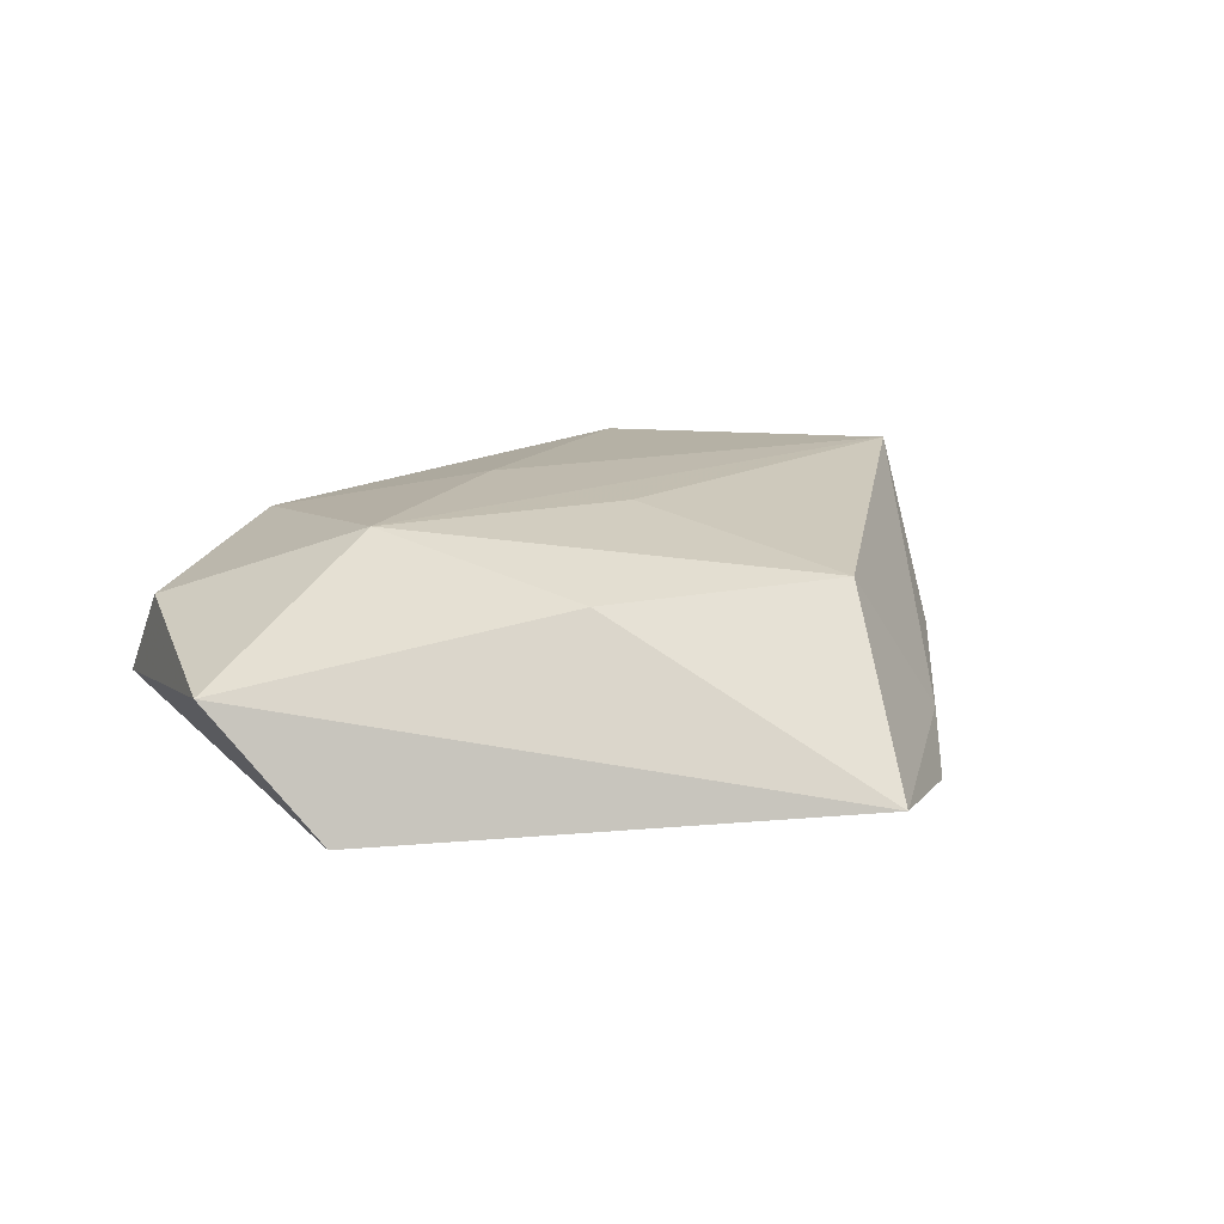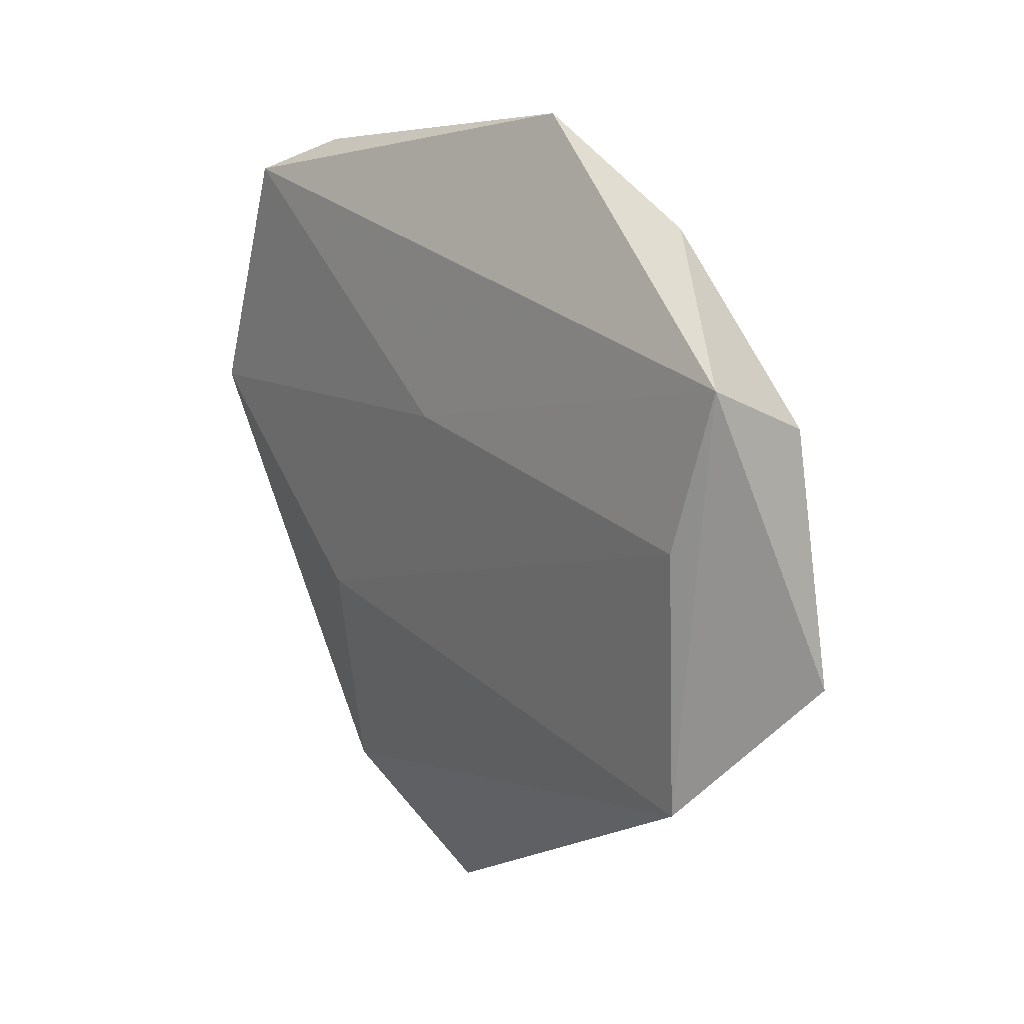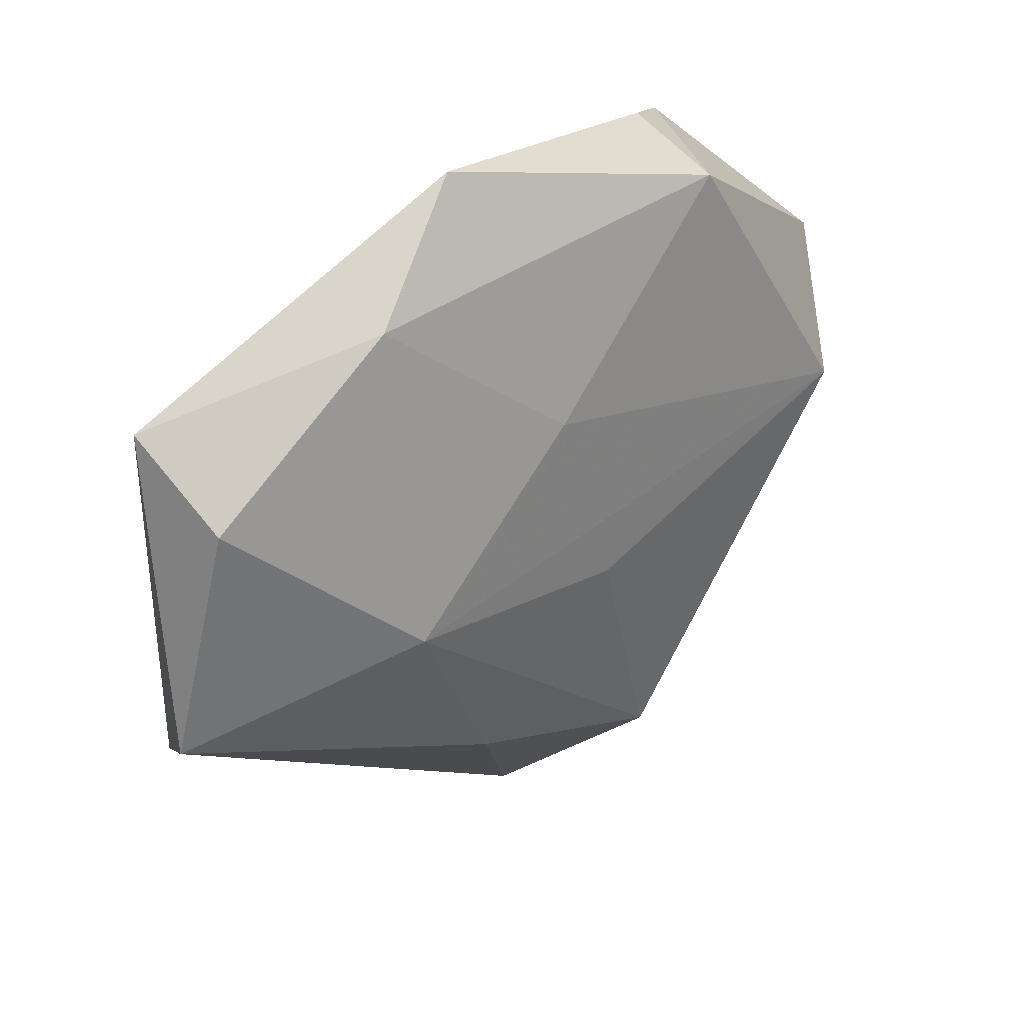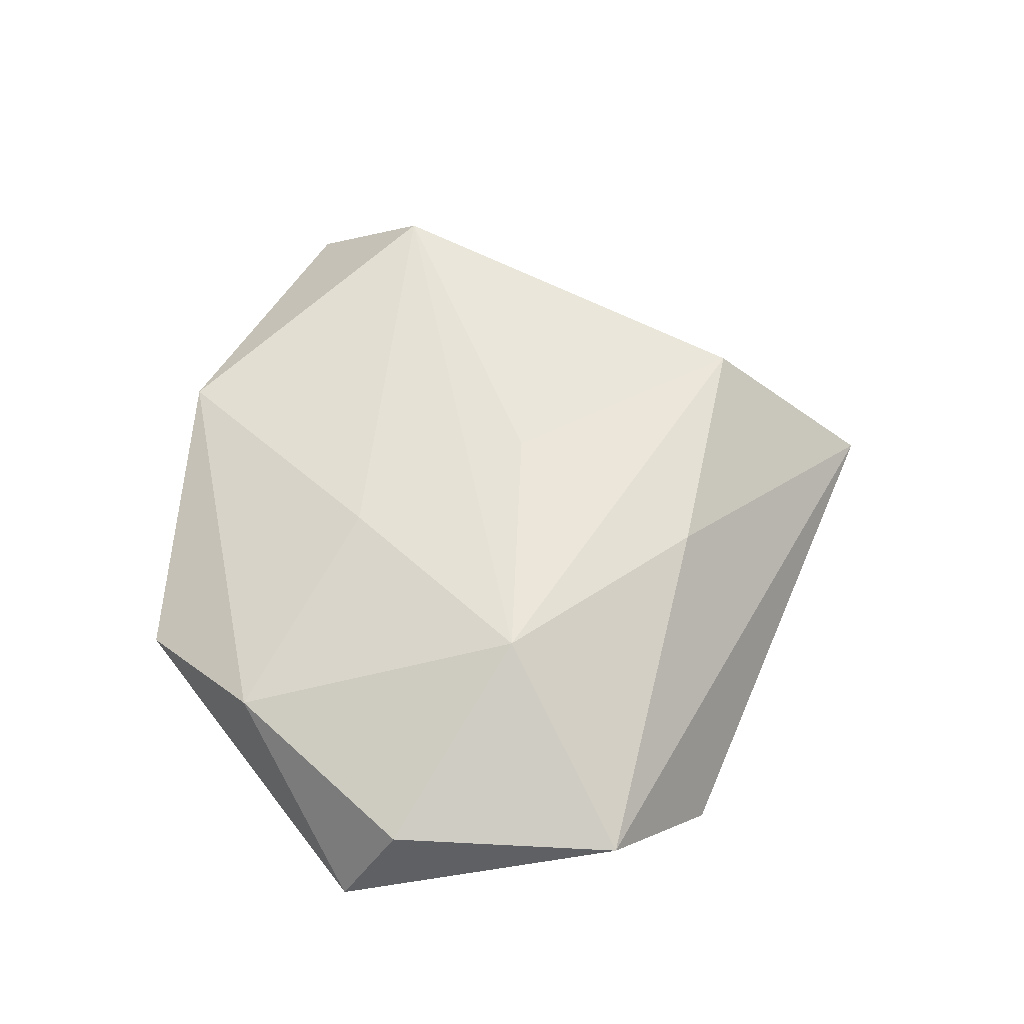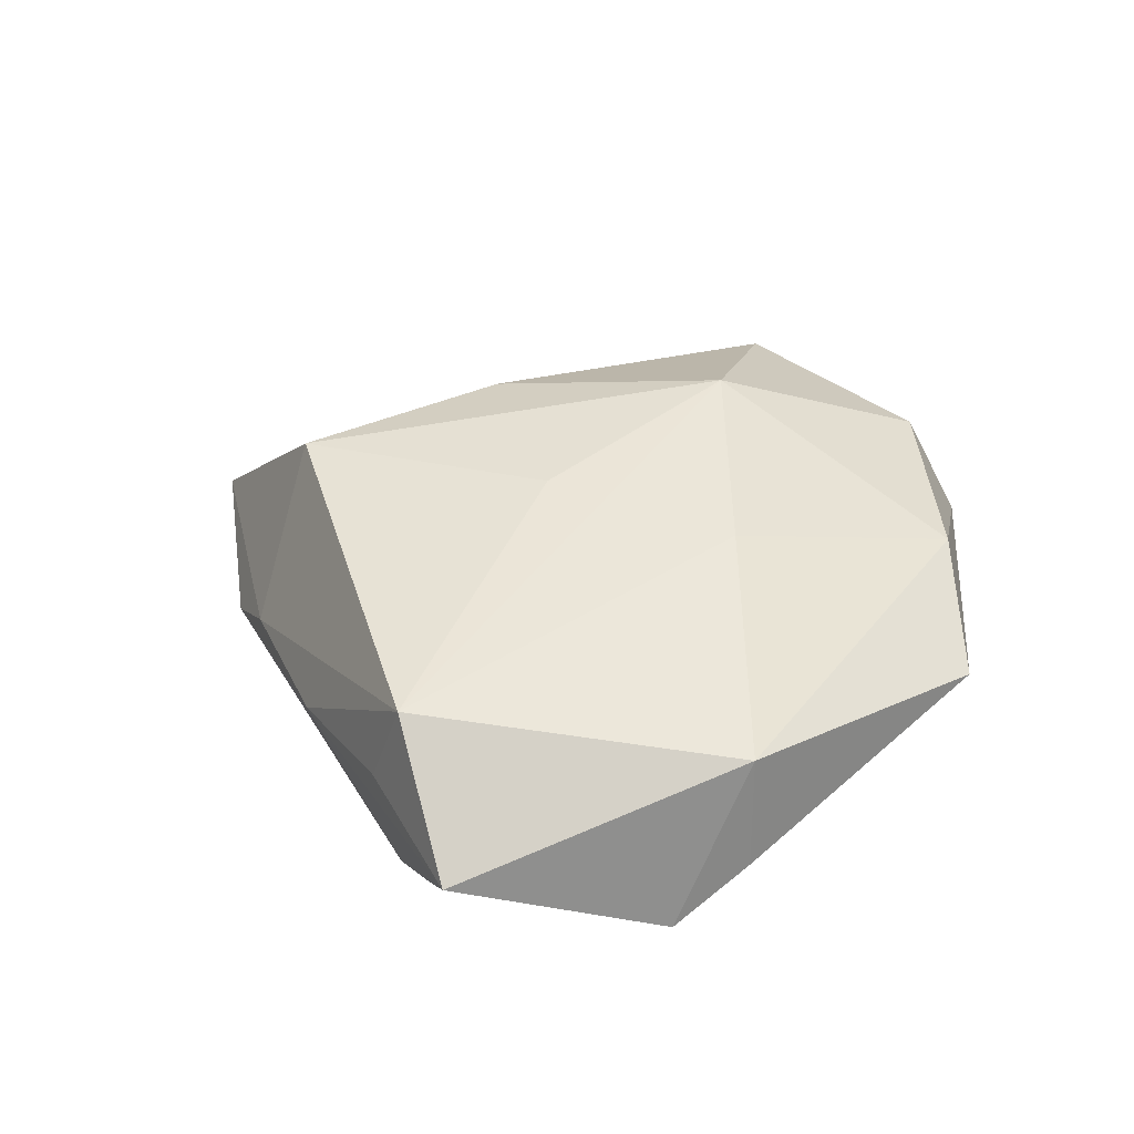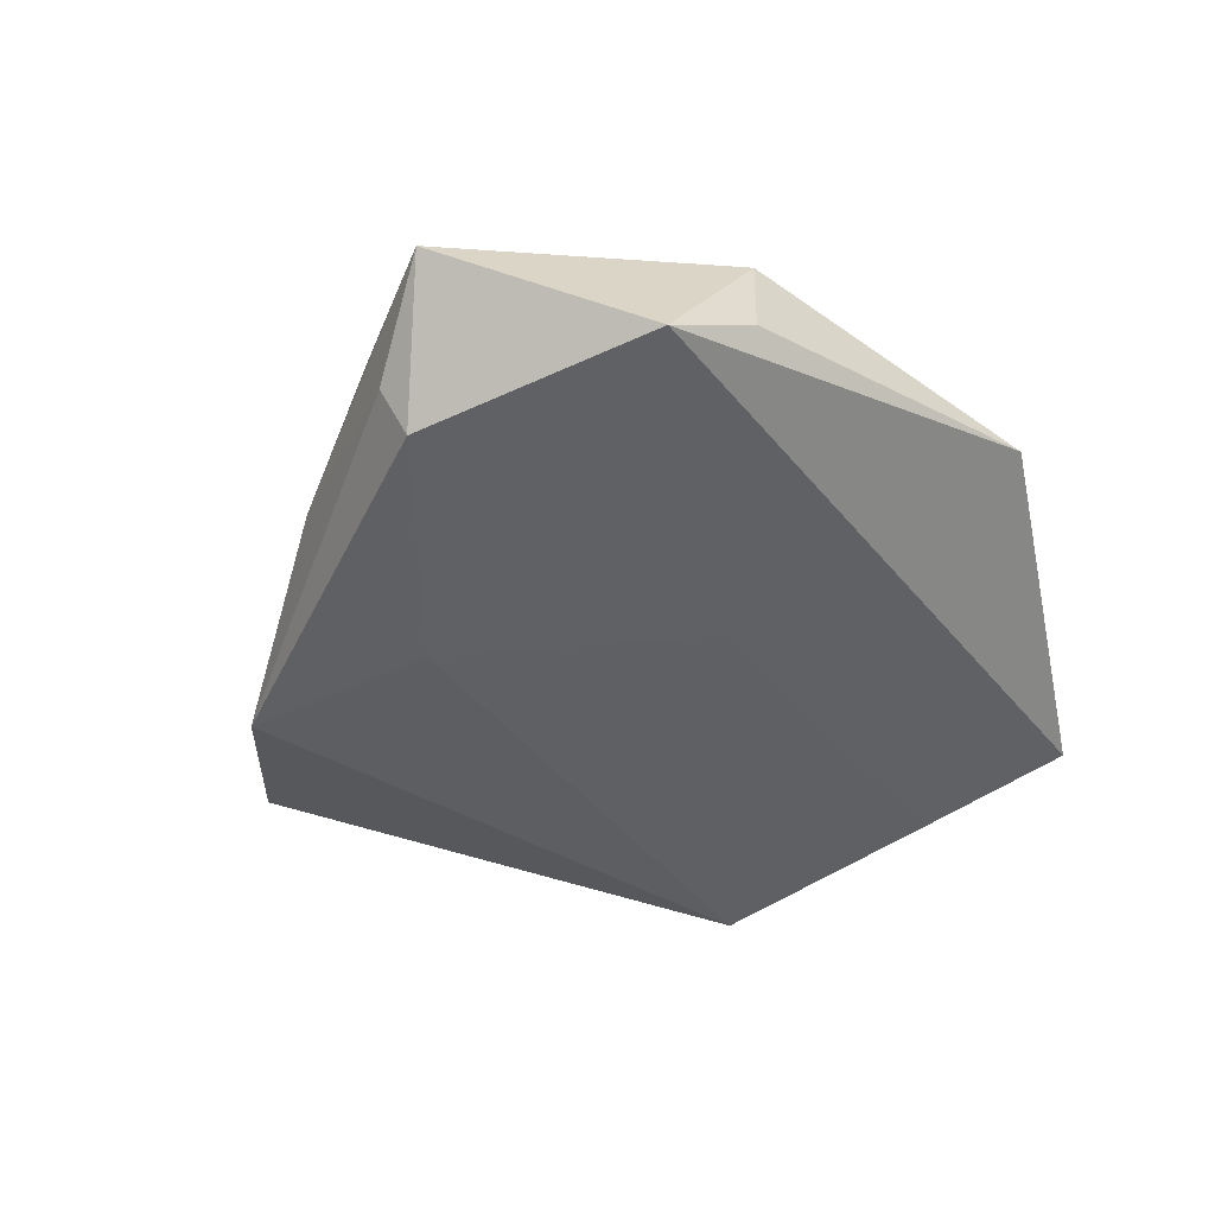
<metadata>
{"format":"obj","ext":"obj","renderer":"f3d","projection":"perspective","resolution":1024,"background":"white","views":[{"elev":22.7,"azim":-32.7,"up":"+Z"},{"elev":24.6,"azim":-125.2,"up":"+Y"},{"elev":39.7,"azim":-44.9,"up":"+Y"},{"elev":58.2,"azim":-102.7,"up":"+Z"},{"elev":39.7,"azim":121.4,"up":"+Z"},{"elev":-46.0,"azim":128.1,"up":"+Z"}]}
</metadata>
<code>
v -0.003092 0.01664 0.0122
v 0.03512 0.03056 -0.01043
v 0.02433 0.03395 0.007572
v 0.04468 0.001506 -0.00744
v 0.05167 0.01196 0.0003698
v 0.04221 0.0004517 0.01266
v 0.02266 -0.03441 -0.004696
v 0.003303 -0.05362 -0.003755
v 0.001972 -0.005838 0.0145
v -0.001284 0.01136 -0.01201
v 0.04162 0.002954 -0.01285
v 0.009929 -0.03534 0.01362
v -0.05111 -0.005508 0.003327
v 0.01817 -0.04139 -0.009363
v 0.02669 0.03533 -0.005591
v -0.02653 0.001891 0.0147
v -0.0442 0.02054 0.004385
v -0.04485 0.02746 -0.007251
v -0.04357 -0.01947 -0.009946
v -0.01489 -0.02378 0.01172
v 0.03393 -0.01892 -0.002816
v -0.04242 0.01011 -0.01025
v -0.02278 0.03533 0.005938
v -0.008205 0.04525 9.098e-05
v 0.04255 -0.003231 0.001656
v 0.0169 -0.0158 -0.01302
f 19 8 13
f 13 18 19
f 19 18 22
f 1 6 3
f 16 6 1
f 3 23 1
f 1 23 16
f 9 16 12
f 12 6 9
f 9 6 16
f 19 22 26
f 14 26 11
f 14 8 19
f 19 26 14
f 12 16 20
f 16 13 20
f 20 8 12
f 20 13 8
f 24 23 3
f 24 2 18
f 18 23 24
f 17 13 16
f 16 23 17
f 18 13 17
f 17 23 18
f 11 26 10
f 10 26 22
f 10 2 11
f 18 2 10
f 10 22 18
f 11 2 5
f 3 6 5
f 5 2 3
f 3 2 15
f 15 24 3
f 2 24 15
f 4 14 11
f 11 5 4
f 14 4 21
f 21 4 5
f 7 21 6
f 14 21 7
f 7 6 12
f 12 8 7
f 8 14 7
f 25 5 6
f 6 21 25
f 25 21 5

</code>
